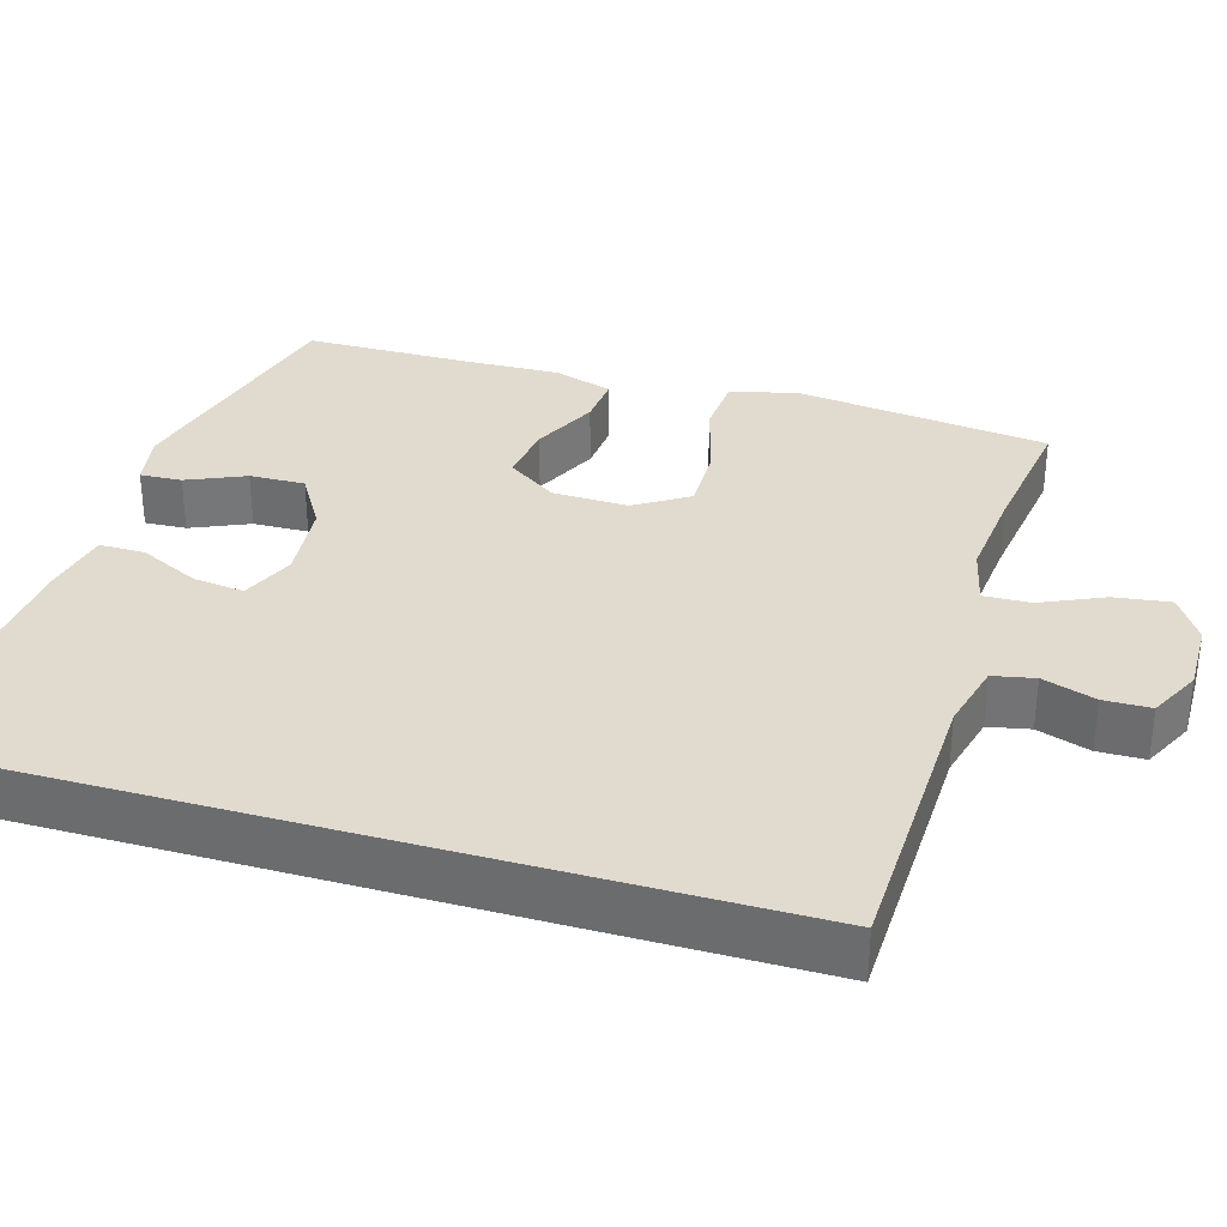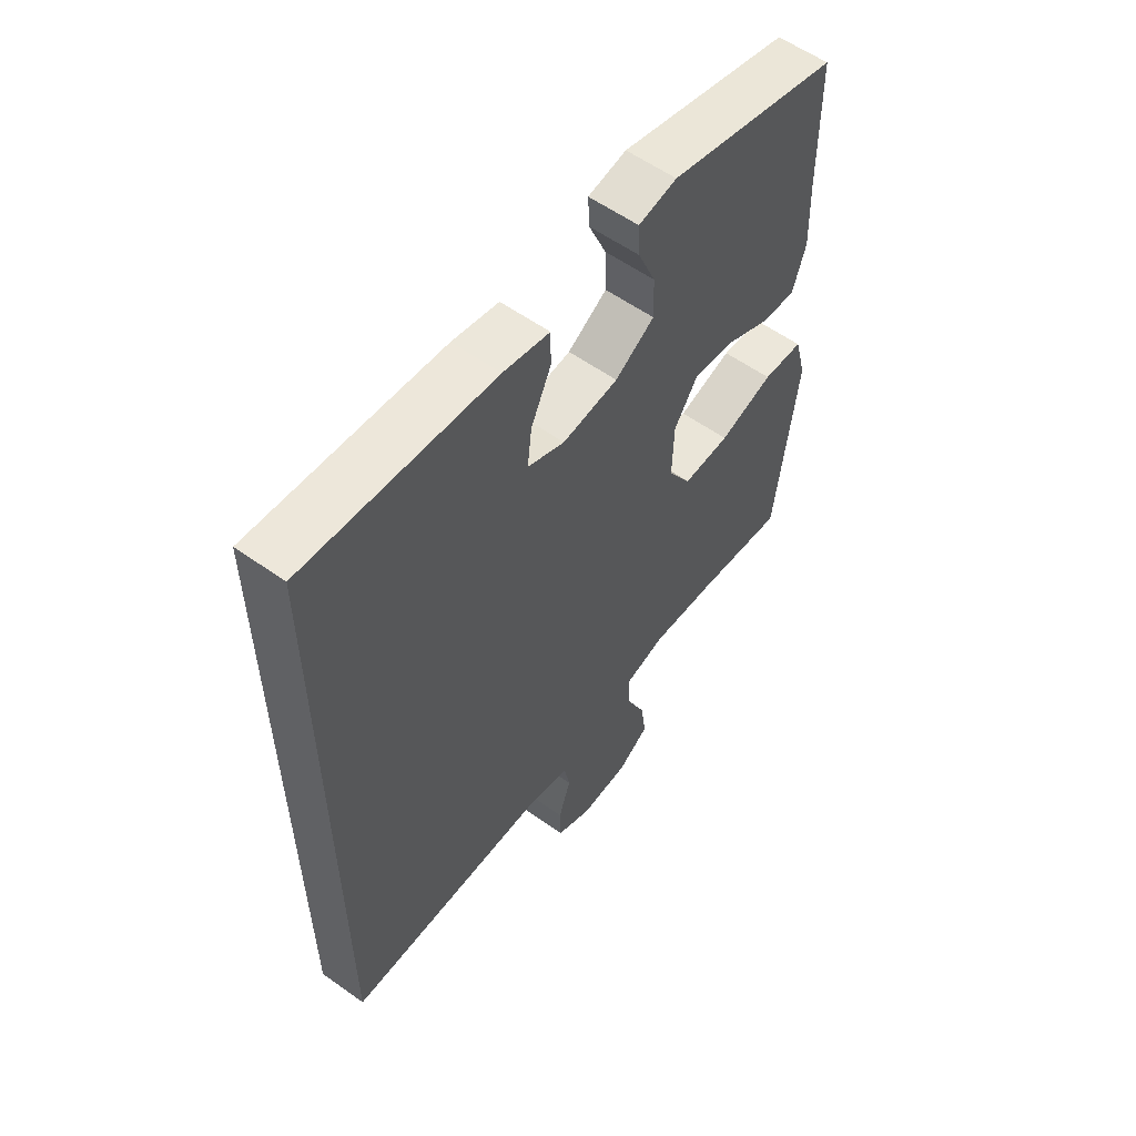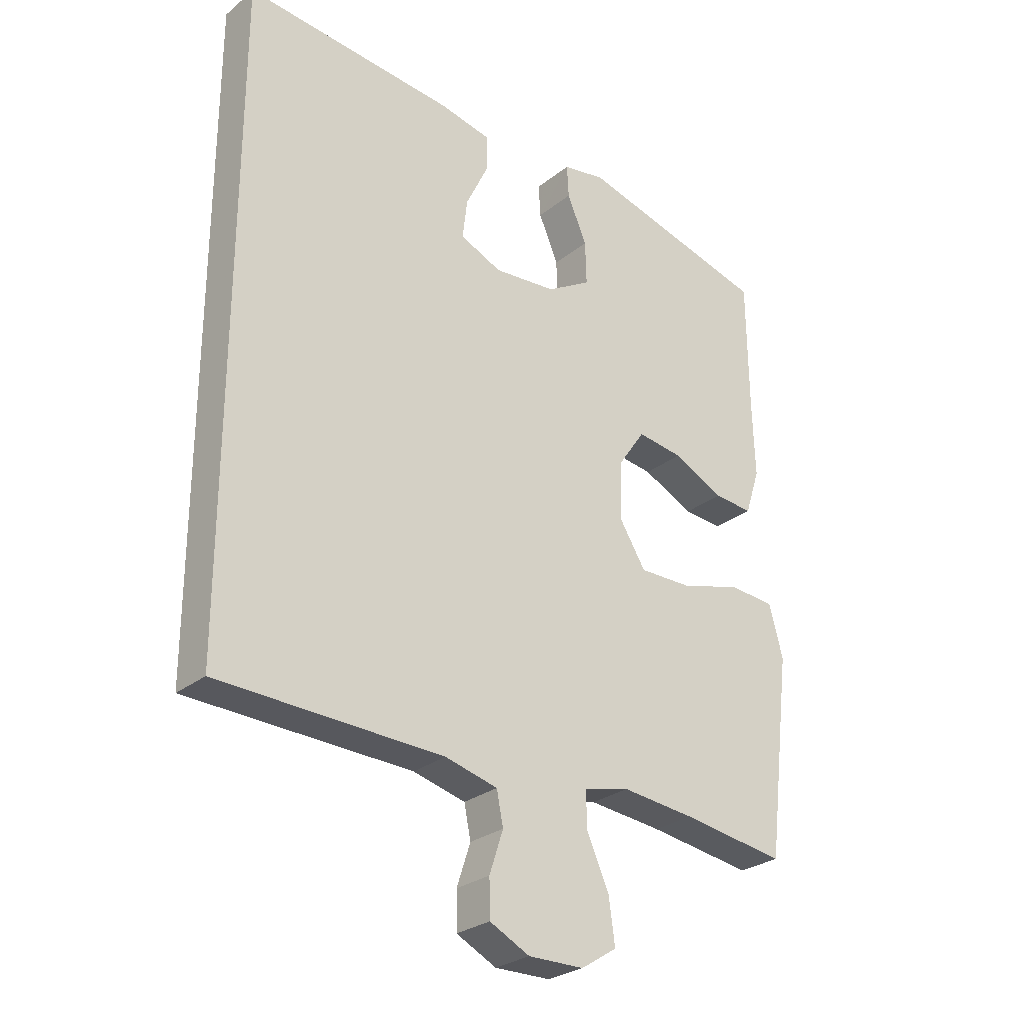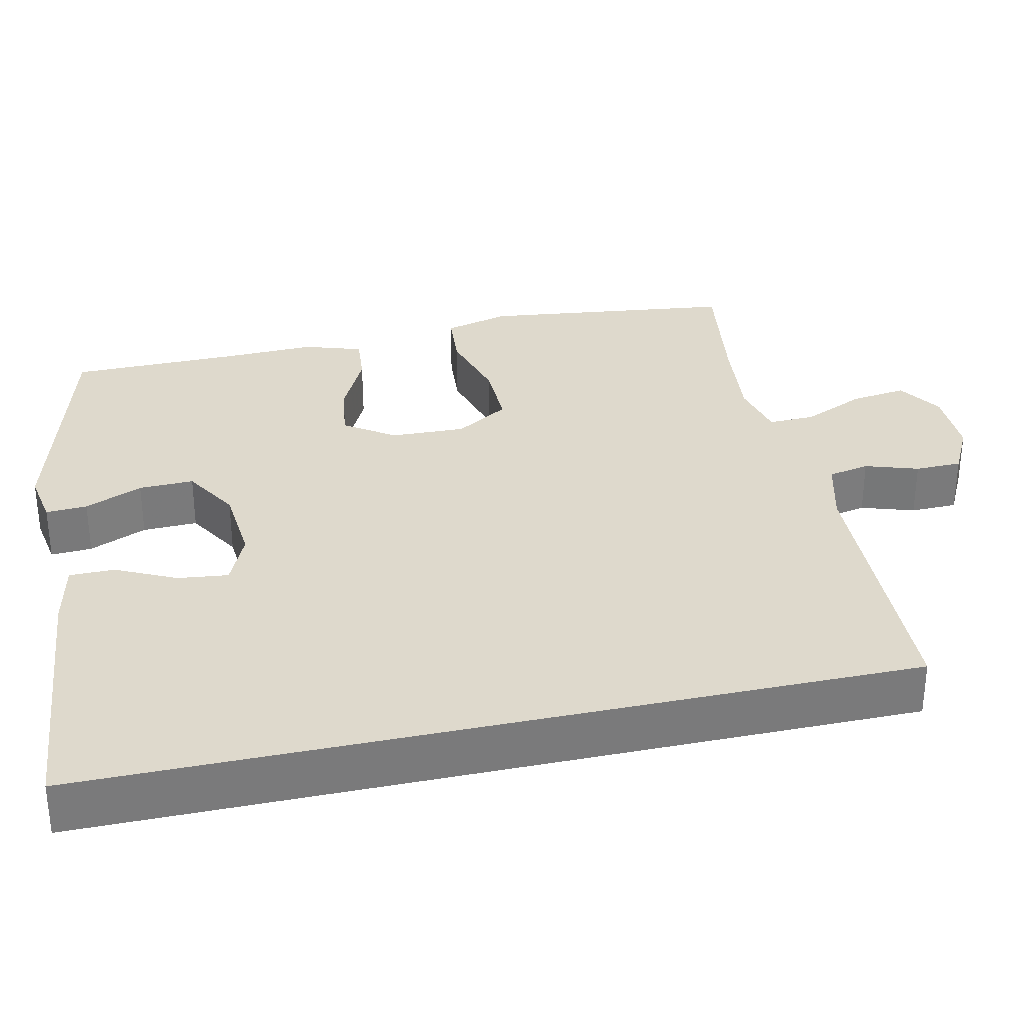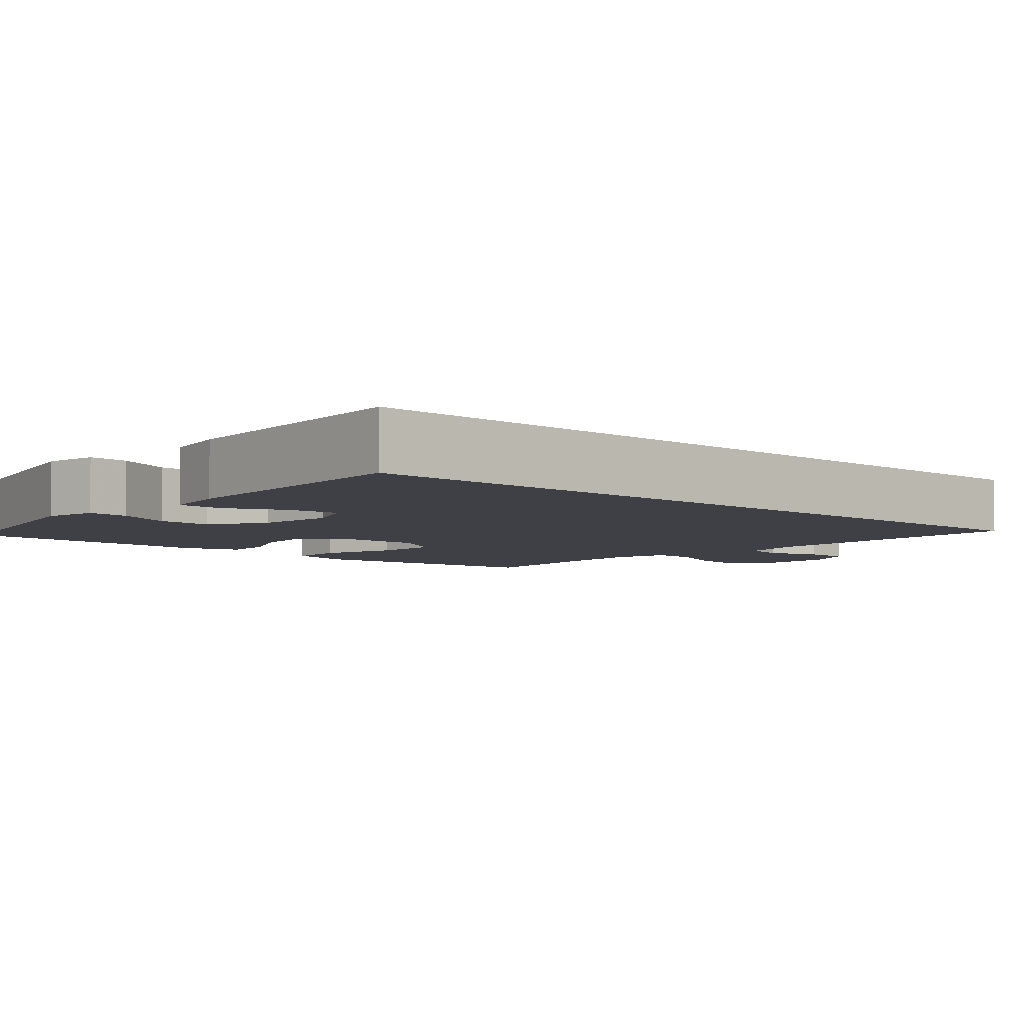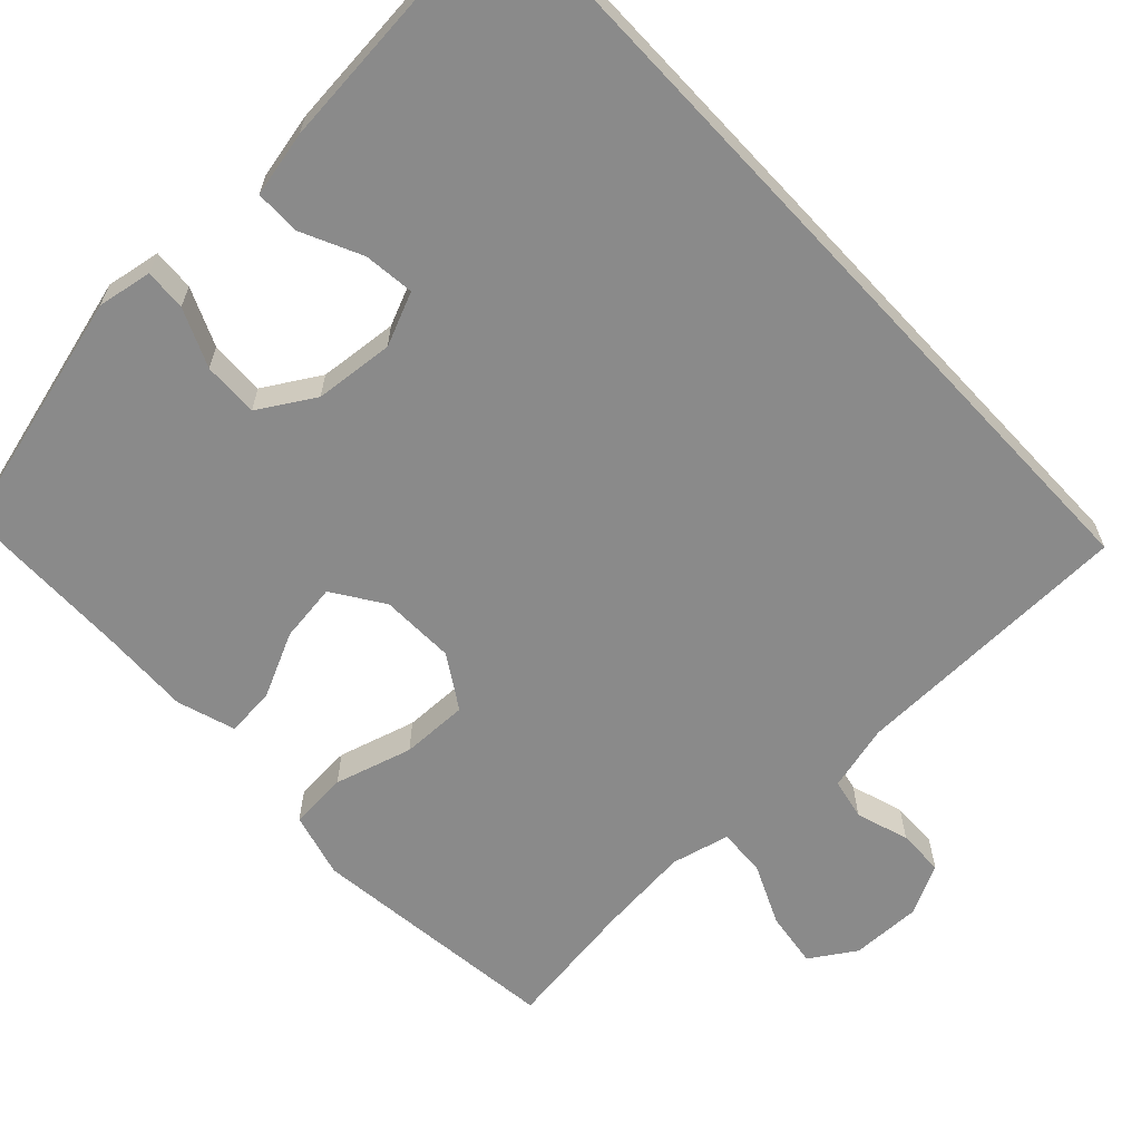
<metadata>
{"format":"obj","ext":"obj","renderer":"f3d","projection":"perspective","resolution":1024,"background":"white","views":[{"elev":33.4,"azim":106.2,"up":"+Y"},{"elev":57.8,"azim":126.4,"up":"+Z"},{"elev":-27.5,"azim":140.4,"up":"+Z"},{"elev":32.2,"azim":77.4,"up":"+Y"},{"elev":-5.2,"azim":47.2,"up":"+Y"},{"elev":-63.4,"azim":42.9,"up":"+Y"}]}
</metadata>
<code>
v 0.5 0.07 0.608
v 0.5 0.07 -0.48
v 0.123 0.07 -0.493
v 0.035 0.07 -0.516
v 0.024 0.07 -0.571
v 0.047 0.07 -0.641
v 0.046 0.07 -0.703
v -0.021 0.07 -0.737
v -0.114 0.07 -0.736
v -0.174 0.07 -0.698
v -0.164 0.07 -0.624
v -0.127 0.07 -0.541
v -0.125 0.07 -0.479
v -0.202 0.07 -0.461
v -0.325 0.07 -0.474
v -0.5 0.07 -0.5
v -0.525 0.07 -0.295
v -0.541 0.07 -0.164
v -0.518 0.07 -0.077
v -0.441 0.07 -0.071
v -0.338 0.07 -0.1
v -0.249 0.07 -0.101
v -0.205 0.07 -0.03
v -0.208 0.07 0.069
v -0.253 0.07 0.135
v -0.33 0.07 0.124
v -0.416 0.07 0.082
v -0.481 0.07 0.076
v -0.506 0.07 0.153
v -0.502 0.07 0.276
v -0.5 0.07 0.5
v -0.178 0.07 0.587
v -0.106 0.07 0.575
v -0.109 0.07 0.52
v -0.142 0.07 0.443
v -0.144 0.07 0.37
v -0.07 0.07 0.326
v 0.035 0.07 0.317
v 0.105 0.07 0.348
v 0.097 0.07 0.415
v 0.059 0.07 0.494
v 0.059 0.07 0.554
v 0.146 0.07 0.573
v 0.5 0 0.608
v 0.5 0 -0.48
v 0.123 0 -0.493
v 0.035 0 -0.516
v 0.024 0 -0.571
v 0.047 0 -0.641
v 0.046 0 -0.703
v -0.021 0 -0.737
v -0.114 0 -0.736
v -0.174 0 -0.698
v -0.164 0 -0.624
v -0.127 0 -0.541
v -0.125 0 -0.479
v -0.202 0 -0.461
v -0.325 0 -0.474
v -0.5 0 -0.5
v -0.525 0 -0.295
v -0.541 0 -0.164
v -0.518 0 -0.077
v -0.441 0 -0.071
v -0.338 0 -0.1
v -0.249 0 -0.101
v -0.205 0 -0.03
v -0.208 0 0.069
v -0.253 0 0.135
v -0.33 0 0.124
v -0.416 0 0.082
v -0.481 0 0.076
v -0.506 0 0.153
v -0.502 0 0.276
v -0.5 0 0.5
v -0.178 0 0.587
v -0.106 0 0.575
v -0.109 0 0.52
v -0.142 0 0.443
v -0.144 0 0.37
v -0.07 0 0.326
v 0.035 0 0.317
v 0.105 0 0.348
v 0.097 0 0.415
v 0.059 0 0.494
v 0.059 0 0.554
v 0.146 0 0.573
f 40 41 42 43
f 39 40 43 1
f 32 33 34 35
f 30 31 32 35
f 30 35 36
f 29 30 36 37
f 26 27 28 29
f 25 26 29 37
f 18 19 20 21
f 17 18 21 22
f 15 16 17 22
f 14 15 22 23
f 9 10 11 12
f 9 12 13
f 8 9 13
f 5 6 7 8
f 4 5 8 13
f 3 4 13 14
f 39 1 2 3
f 38 39 3 14
f 24 25 37 38
f 23 24 38
f 14 23 38
f 86 85 84 83
f 44 86 83 82
f 78 77 76 75
f 78 75 74 73
f 79 78 73
f 80 79 73 72
f 72 71 70 69
f 80 72 69 68
f 64 63 62 61
f 65 64 61 60
f 65 60 59 58
f 66 65 58 57
f 55 54 53 52
f 56 55 52
f 56 52 51
f 51 50 49 48
f 56 51 48 47
f 57 56 47 46
f 46 45 44 82
f 57 46 82 81
f 81 80 68 67
f 81 67 66
f 81 66 57
f 1 44 45 2
f 2 45 46 3
f 3 46 47 4
f 4 47 48 5
f 5 48 49 6
f 6 49 50 7
f 7 50 51 8
f 8 51 52 9
f 9 52 53 10
f 10 53 54 11
f 11 54 55 12
f 12 55 56 13
f 13 56 57 14
f 14 57 58 15
f 15 58 59 16
f 16 59 60 17
f 17 60 61 18
f 18 61 62 19
f 19 62 63 20
f 20 63 64 21
f 21 64 65 22
f 22 65 66 23
f 23 66 67 24
f 24 67 68 25
f 25 68 69 26
f 26 69 70 27
f 27 70 71 28
f 28 71 72 29
f 29 72 73 30
f 30 73 74 31
f 31 74 75 32
f 32 75 76 33
f 33 76 77 34
f 34 77 78 35
f 35 78 79 36
f 36 79 80 37
f 37 80 81 38
f 38 81 82 39
f 39 82 83 40
f 40 83 84 41
f 41 84 85 42
f 42 85 86 43
f 43 86 44 1

</code>
